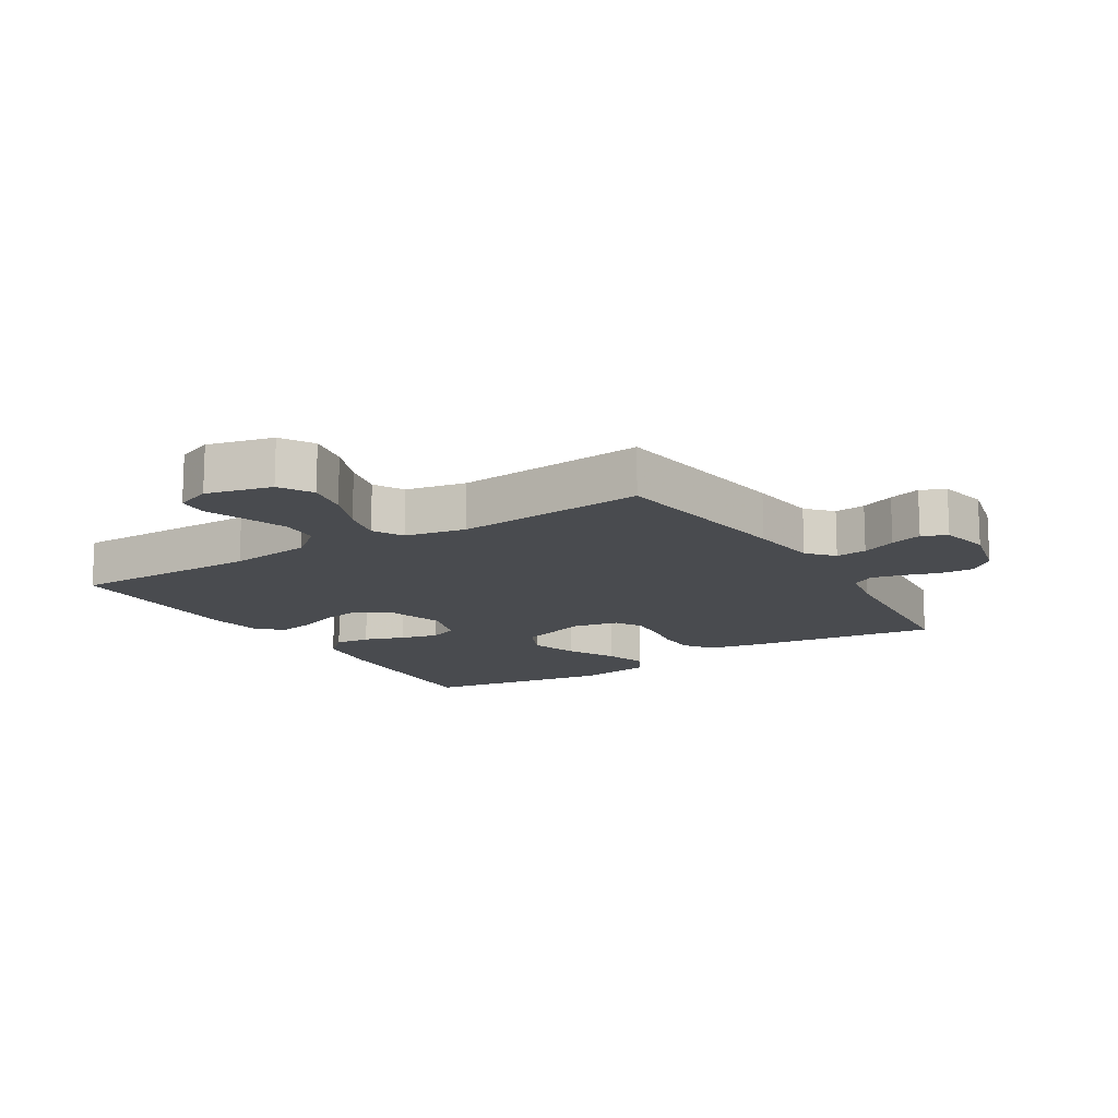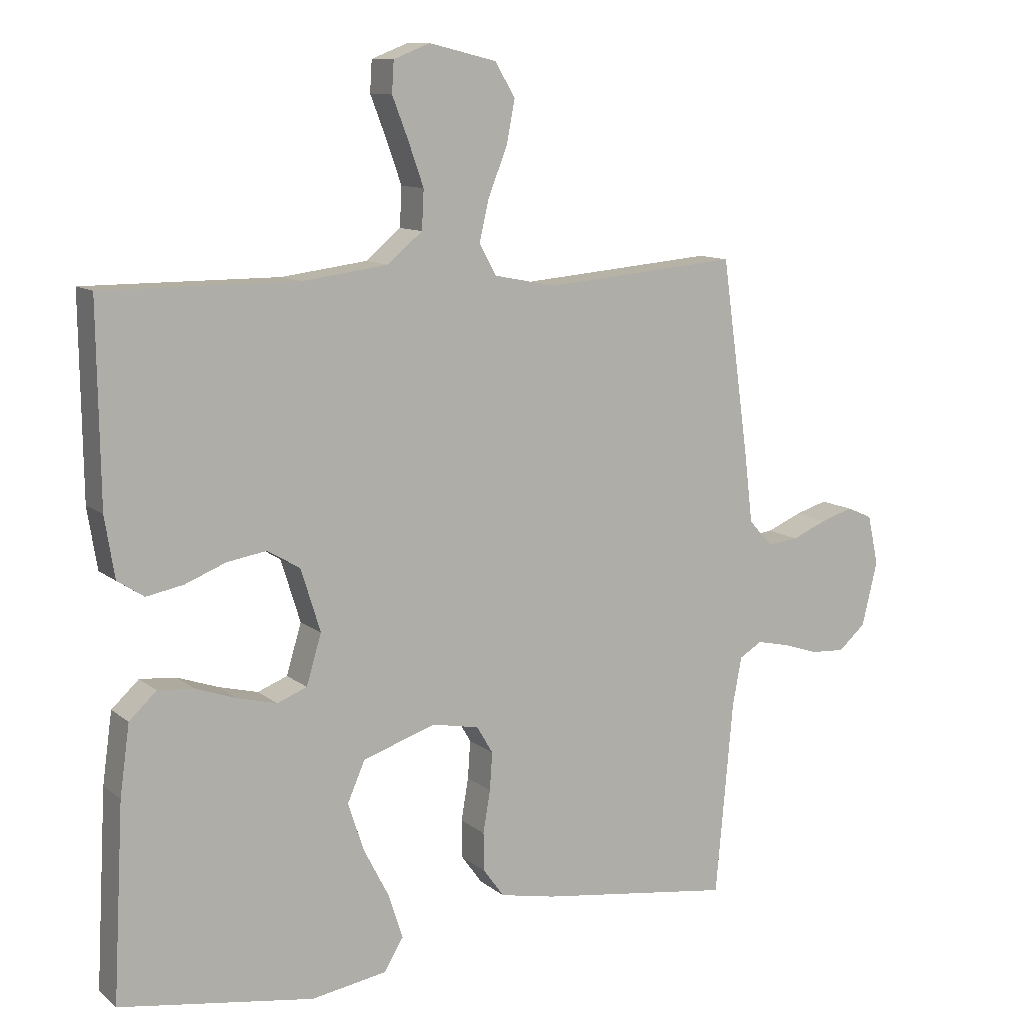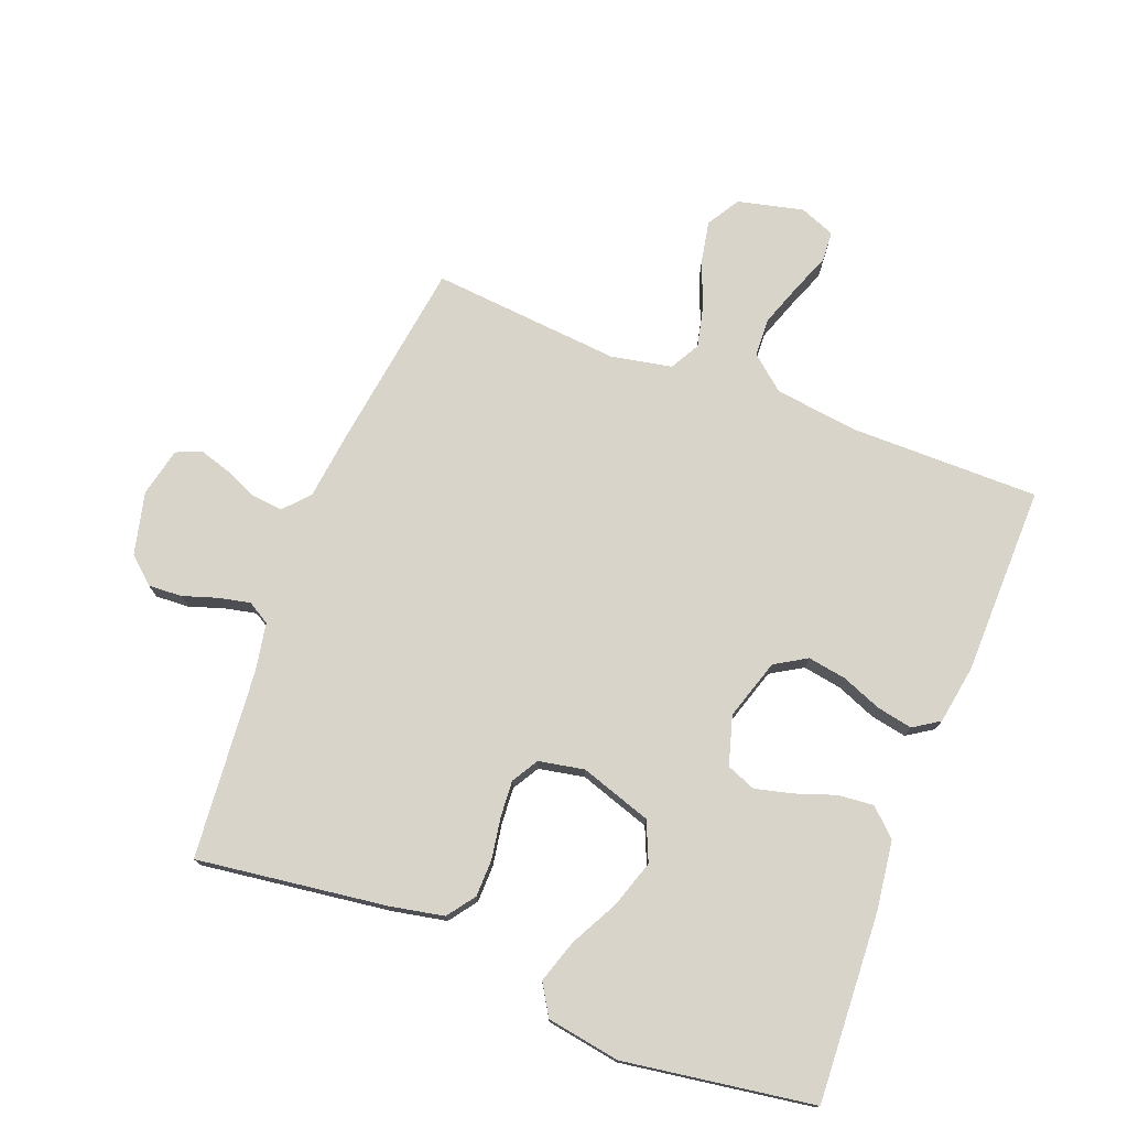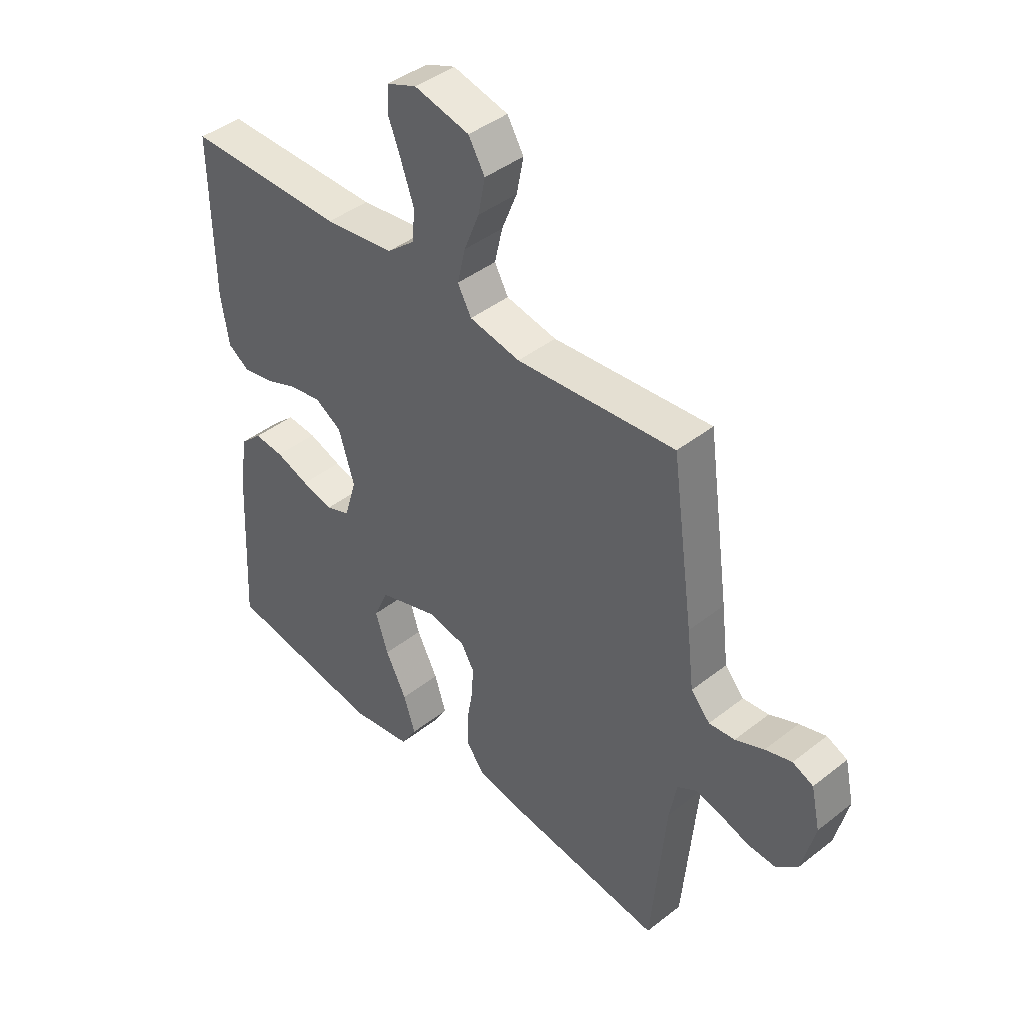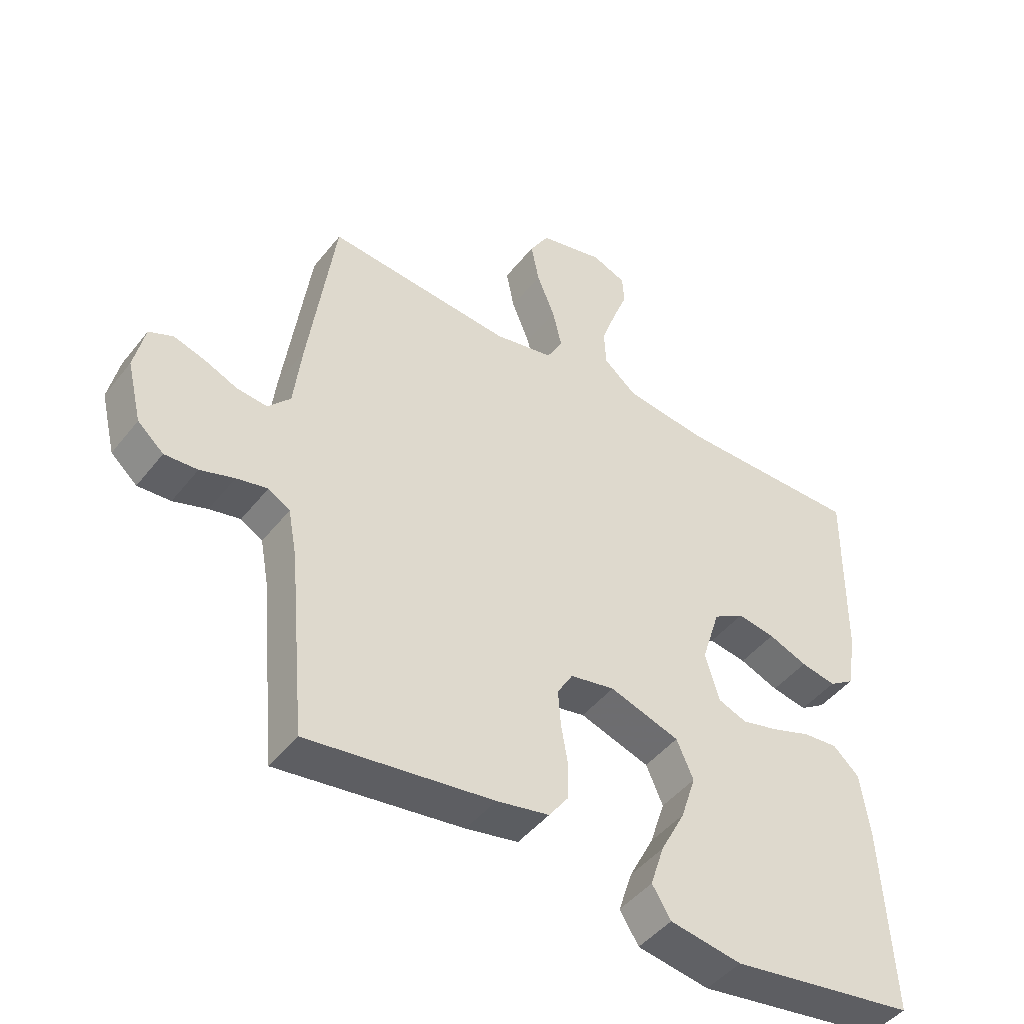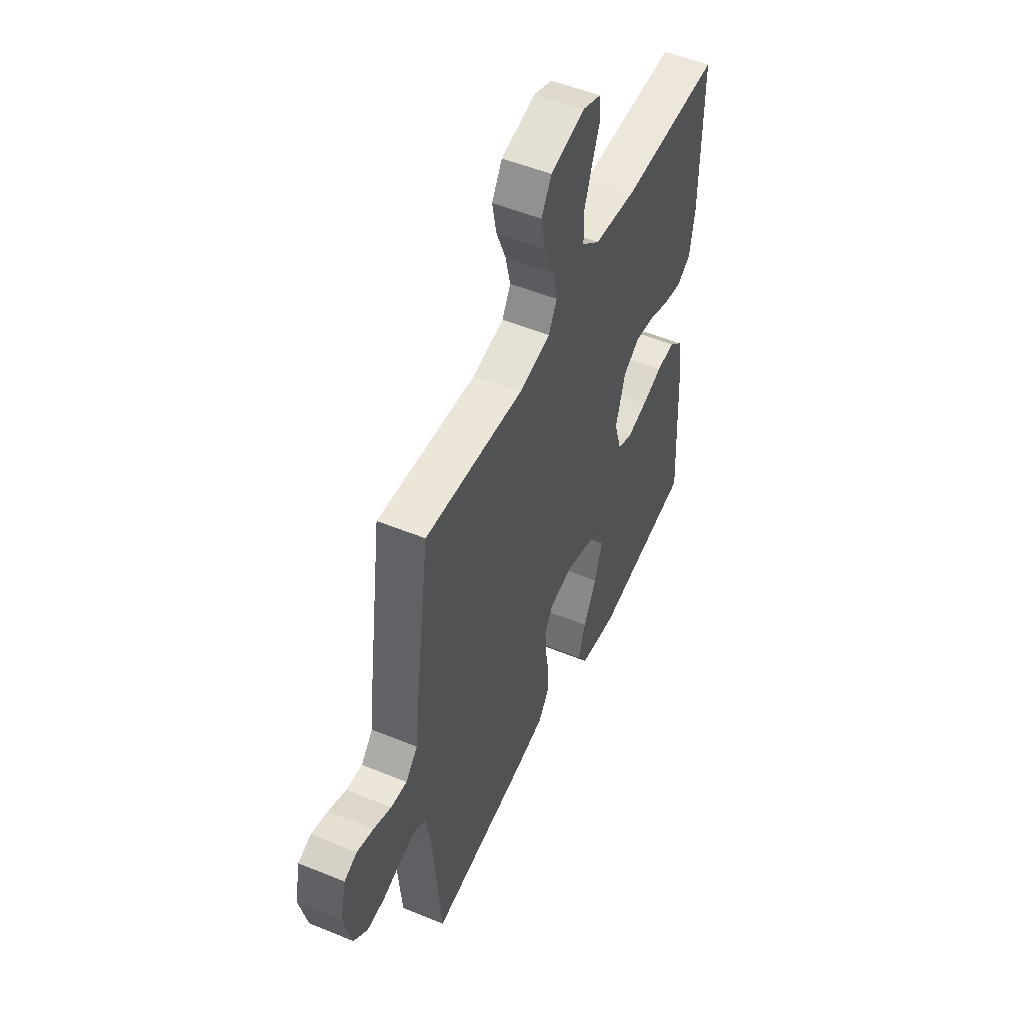
<metadata>
{"format":"obj","ext":"obj","renderer":"f3d","projection":"perspective","resolution":1024,"background":"white","views":[{"elev":-14.2,"azim":31.7,"up":"+Y"},{"elev":10.8,"azim":-28.9,"up":"+Z"},{"elev":75.4,"azim":-158.8,"up":"+Y"},{"elev":42.3,"azim":46.8,"up":"+Z"},{"elev":-45.9,"azim":144.2,"up":"+Z"},{"elev":51.3,"azim":114.1,"up":"+Z"}]}
</metadata>
<code>
v 0.5 0.07 0.5
v 0.542 0.07 0.2
v 0.555 0.07 0.091
v 0.591 0.07 0.051
v 0.64 0.07 0.056
v 0.694 0.07 0.079
v 0.744 0.07 0.094
v 0.783 0.07 0.077
v 0.8 0.07 0
v 0.776 0.07 -0.099
v 0.734 0.07 -0.136
v 0.681 0.07 -0.133
v 0.626 0.07 -0.115
v 0.576 0.07 -0.104
v 0.541 0.07 -0.125
v 0.527 0.07 -0.2
v 0.5 0.07 -0.5
v 0.2 0.07 -0.459
v 0.115 0.07 -0.442
v 0.083 0.07 -0.398
v 0.082 0.07 -0.339
v 0.093 0.07 -0.274
v 0.097 0.07 -0.216
v 0.072 0.07 -0.174
v 0 0.07 -0.16
v -0.113 0.07 -0.197
v -0.14 0.07 -0.259
v -0.116 0.07 -0.333
v -0.076 0.07 -0.41
v -0.054 0.07 -0.478
v -0.084 0.07 -0.527
v -0.2 0.07 -0.546
v -0.5 0.07 -0.5
v -0.484 0.07 -0.2
v -0.469 0.07 -0.092
v -0.427 0.07 -0.053
v -0.371 0.07 -0.058
v -0.308 0.07 -0.08
v -0.248 0.07 -0.095
v -0.202 0.07 -0.077
v -0.179 0.07 0
v -0.209 0.07 0.096
v -0.259 0.07 0.126
v -0.32 0.07 0.116
v -0.383 0.07 0.091
v -0.44 0.07 0.08
v -0.481 0.07 0.107
v -0.496 0.07 0.2
v -0.5 0.07 0.5
v -0.2 0.07 0.499
v -0.068 0.07 0.516
v -0.014 0.07 0.561
v -0.011 0.07 0.621
v -0.035 0.07 0.689
v -0.059 0.07 0.751
v -0.056 0.07 0.799
v 0 0.07 0.821
v 0.104 0.07 0.796
v 0.135 0.07 0.744
v 0.122 0.07 0.677
v 0.093 0.07 0.605
v 0.078 0.07 0.54
v 0.104 0.07 0.493
v 0.2 0.07 0.474
v 0.5 0 0.5
v 0.542 0 0.2
v 0.555 0 0.091
v 0.591 0 0.051
v 0.64 0 0.056
v 0.694 0 0.079
v 0.744 0 0.094
v 0.783 0 0.077
v 0.8 0 0
v 0.776 0 -0.099
v 0.734 0 -0.136
v 0.681 0 -0.133
v 0.626 0 -0.115
v 0.576 0 -0.104
v 0.541 0 -0.125
v 0.527 0 -0.2
v 0.5 0 -0.5
v 0.2 0 -0.459
v 0.115 0 -0.442
v 0.083 0 -0.398
v 0.082 0 -0.339
v 0.093 0 -0.274
v 0.097 0 -0.216
v 0.072 0 -0.174
v 0 0 -0.16
v -0.113 0 -0.197
v -0.14 0 -0.259
v -0.116 0 -0.333
v -0.076 0 -0.41
v -0.054 0 -0.478
v -0.084 0 -0.527
v -0.2 0 -0.546
v -0.5 0 -0.5
v -0.484 0 -0.2
v -0.469 0 -0.092
v -0.427 0 -0.053
v -0.371 0 -0.058
v -0.308 0 -0.08
v -0.248 0 -0.095
v -0.202 0 -0.077
v -0.179 0 0
v -0.209 0 0.096
v -0.259 0 0.126
v -0.32 0 0.116
v -0.383 0 0.091
v -0.44 0 0.08
v -0.481 0 0.107
v -0.496 0 0.2
v -0.5 0 0.5
v -0.2 0 0.499
v -0.068 0 0.516
v -0.014 0 0.561
v -0.011 0 0.621
v -0.035 0 0.689
v -0.059 0 0.751
v -0.056 0 0.799
v 0 0 0.821
v 0.104 0 0.796
v 0.135 0 0.744
v 0.122 0 0.677
v 0.093 0 0.605
v 0.078 0 0.54
v 0.104 0 0.493
v 0.2 0 0.474
f 59 60 61
f 58 59 61
f 57 58 61
f 56 57 61
f 55 56 61
f 54 55 61
f 53 54 61 62
f 52 53 62 63
f 48 49 50
f 47 48 50
f 46 47 50
f 45 46 50
f 44 45 50
f 43 44 50 51
f 51 52 63
f 43 51 63
f 42 43 63
f 36 37 38
f 35 36 38
f 34 35 38
f 33 34 38
f 32 33 38
f 31 32 38
f 30 31 38
f 29 30 38
f 28 29 38
f 27 28 38 39
f 26 27 39 40
f 20 21 22
f 19 20 22
f 18 19 22
f 17 18 22
f 16 17 22
f 15 16 22 23
f 14 15 23 24
f 11 12 13
f 10 11 13
f 9 10 13
f 8 9 13
f 7 8 13
f 6 7 13
f 5 6 13
f 4 5 13 14
f 14 24 25
f 4 14 25
f 3 4 25
f 26 40 41
f 25 26 41
f 3 25 41
f 2 3 41
f 1 2 41
f 64 1 41
f 41 42 63 64
f 125 124 123
f 125 123 122
f 125 122 121
f 125 121 120
f 125 120 119
f 125 119 118
f 126 125 118 117
f 127 126 117 116
f 114 113 112
f 114 112 111
f 114 111 110
f 114 110 109
f 114 109 108
f 115 114 108 107
f 127 116 115
f 127 115 107
f 127 107 106
f 102 101 100
f 102 100 99
f 102 99 98
f 102 98 97
f 102 97 96
f 102 96 95
f 102 95 94
f 102 94 93
f 102 93 92
f 103 102 92 91
f 104 103 91 90
f 86 85 84
f 86 84 83
f 86 83 82
f 86 82 81
f 86 81 80
f 87 86 80 79
f 88 87 79 78
f 77 76 75
f 77 75 74
f 77 74 73
f 77 73 72
f 77 72 71
f 77 71 70
f 77 70 69
f 78 77 69 68
f 89 88 78
f 89 78 68
f 89 68 67
f 105 104 90
f 105 90 89
f 105 89 67
f 105 67 66
f 105 66 65
f 105 65 128
f 128 127 106 105
f 1 65 66 2
f 2 66 67 3
f 3 67 68 4
f 4 68 69 5
f 5 69 70 6
f 6 70 71 7
f 7 71 72 8
f 8 72 73 9
f 9 73 74 10
f 10 74 75 11
f 11 75 76 12
f 12 76 77 13
f 13 77 78 14
f 14 78 79 15
f 15 79 80 16
f 16 80 81 17
f 17 81 82 18
f 18 82 83 19
f 19 83 84 20
f 20 84 85 21
f 21 85 86 22
f 22 86 87 23
f 23 87 88 24
f 24 88 89 25
f 25 89 90 26
f 26 90 91 27
f 27 91 92 28
f 28 92 93 29
f 29 93 94 30
f 30 94 95 31
f 31 95 96 32
f 32 96 97 33
f 33 97 98 34
f 34 98 99 35
f 35 99 100 36
f 36 100 101 37
f 37 101 102 38
f 38 102 103 39
f 39 103 104 40
f 40 104 105 41
f 41 105 106 42
f 42 106 107 43
f 43 107 108 44
f 44 108 109 45
f 45 109 110 46
f 46 110 111 47
f 47 111 112 48
f 48 112 113 49
f 49 113 114 50
f 50 114 115 51
f 51 115 116 52
f 52 116 117 53
f 53 117 118 54
f 54 118 119 55
f 55 119 120 56
f 56 120 121 57
f 57 121 122 58
f 58 122 123 59
f 59 123 124 60
f 60 124 125 61
f 61 125 126 62
f 62 126 127 63
f 63 127 128 64
f 64 128 65 1

</code>
